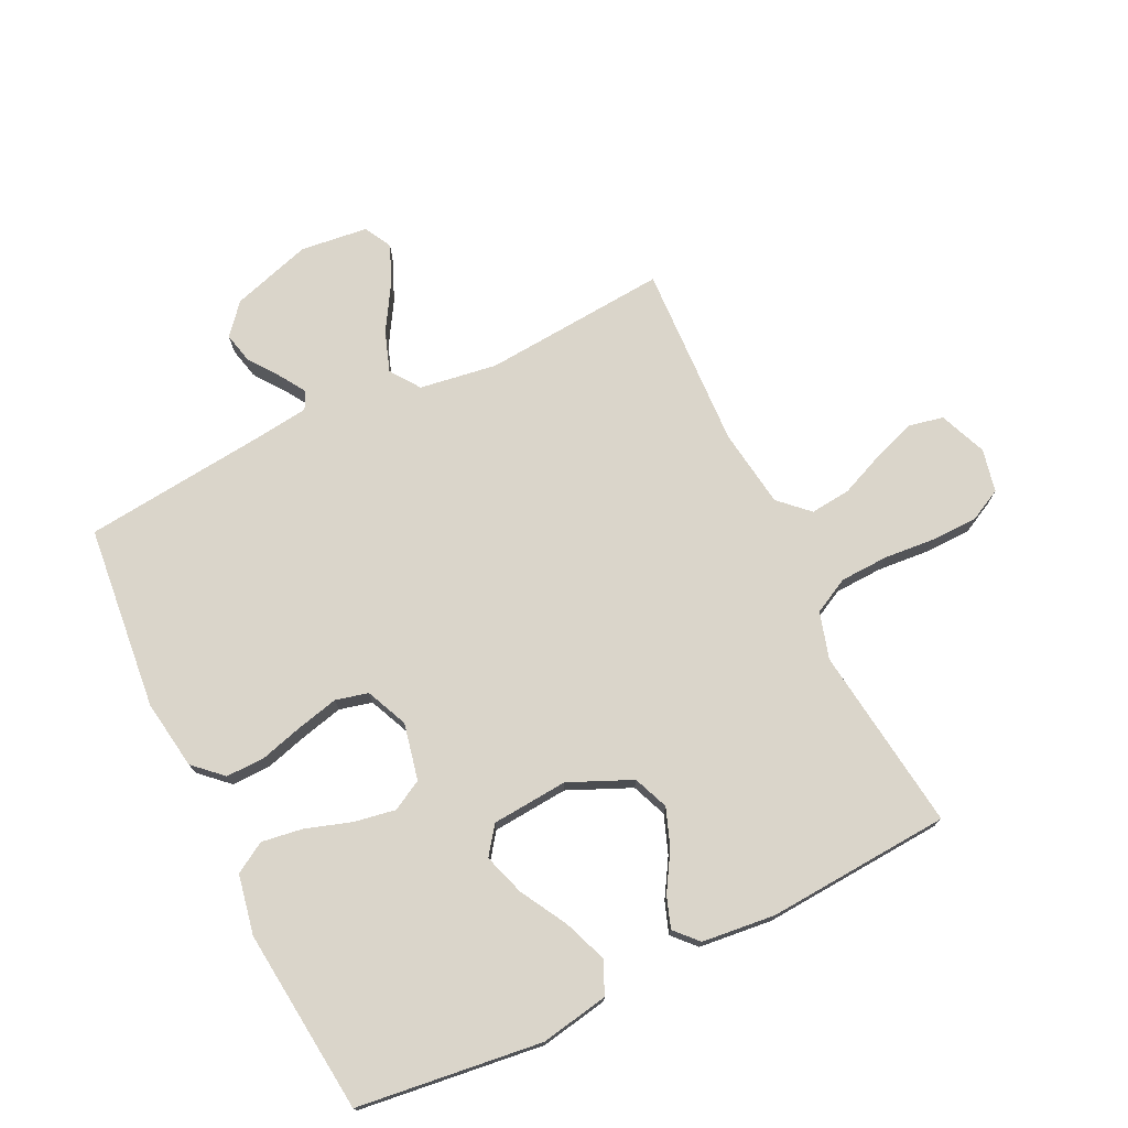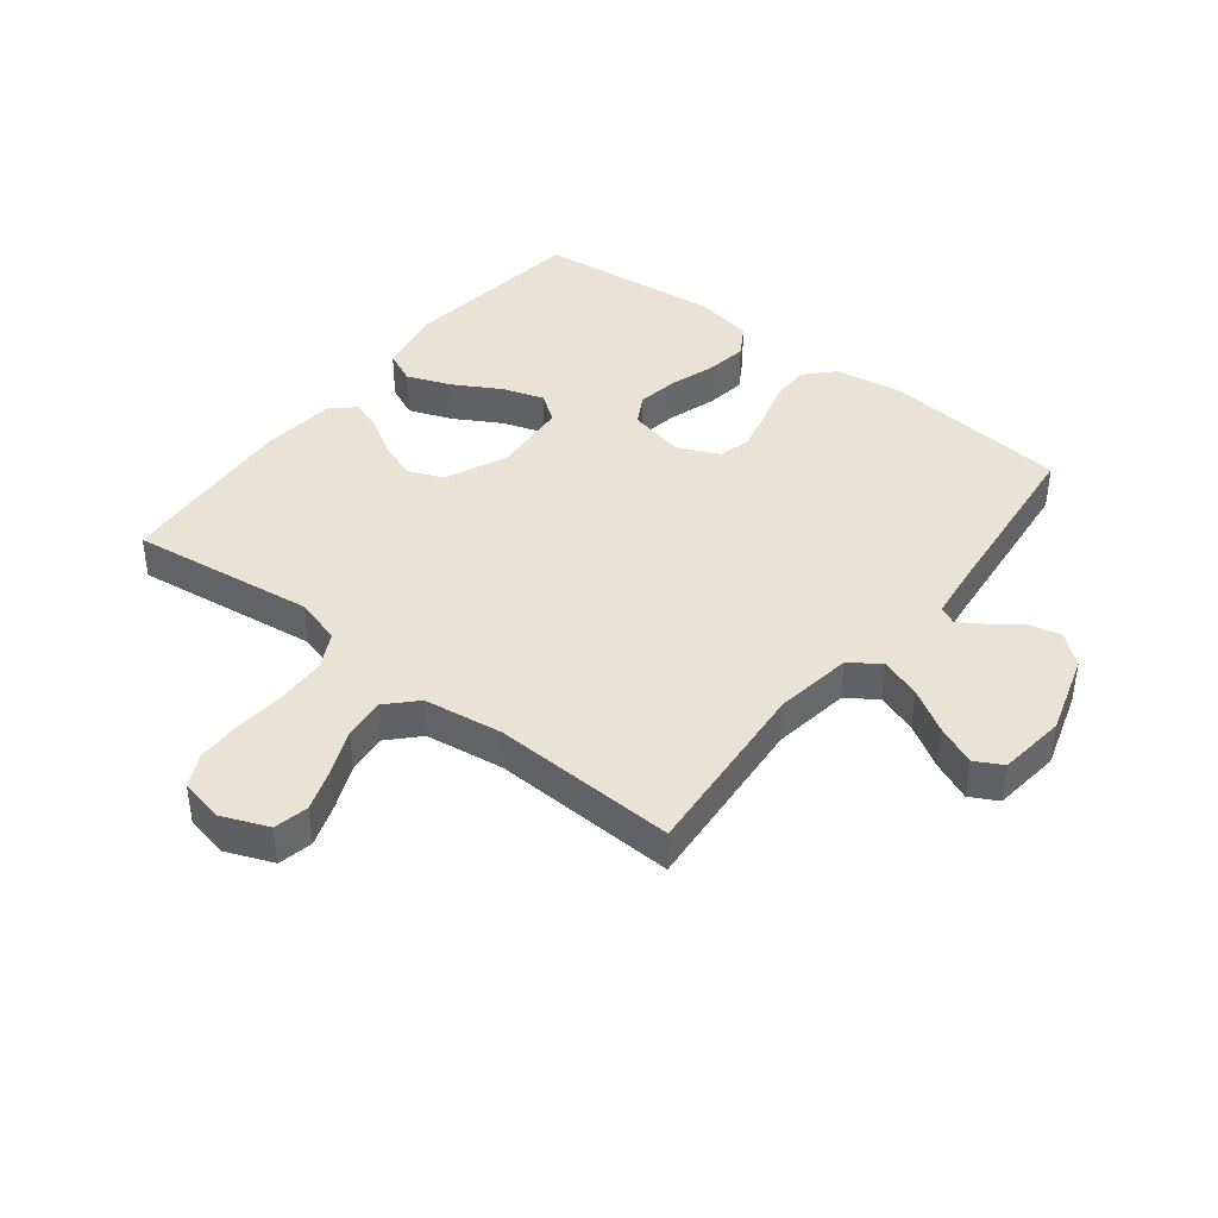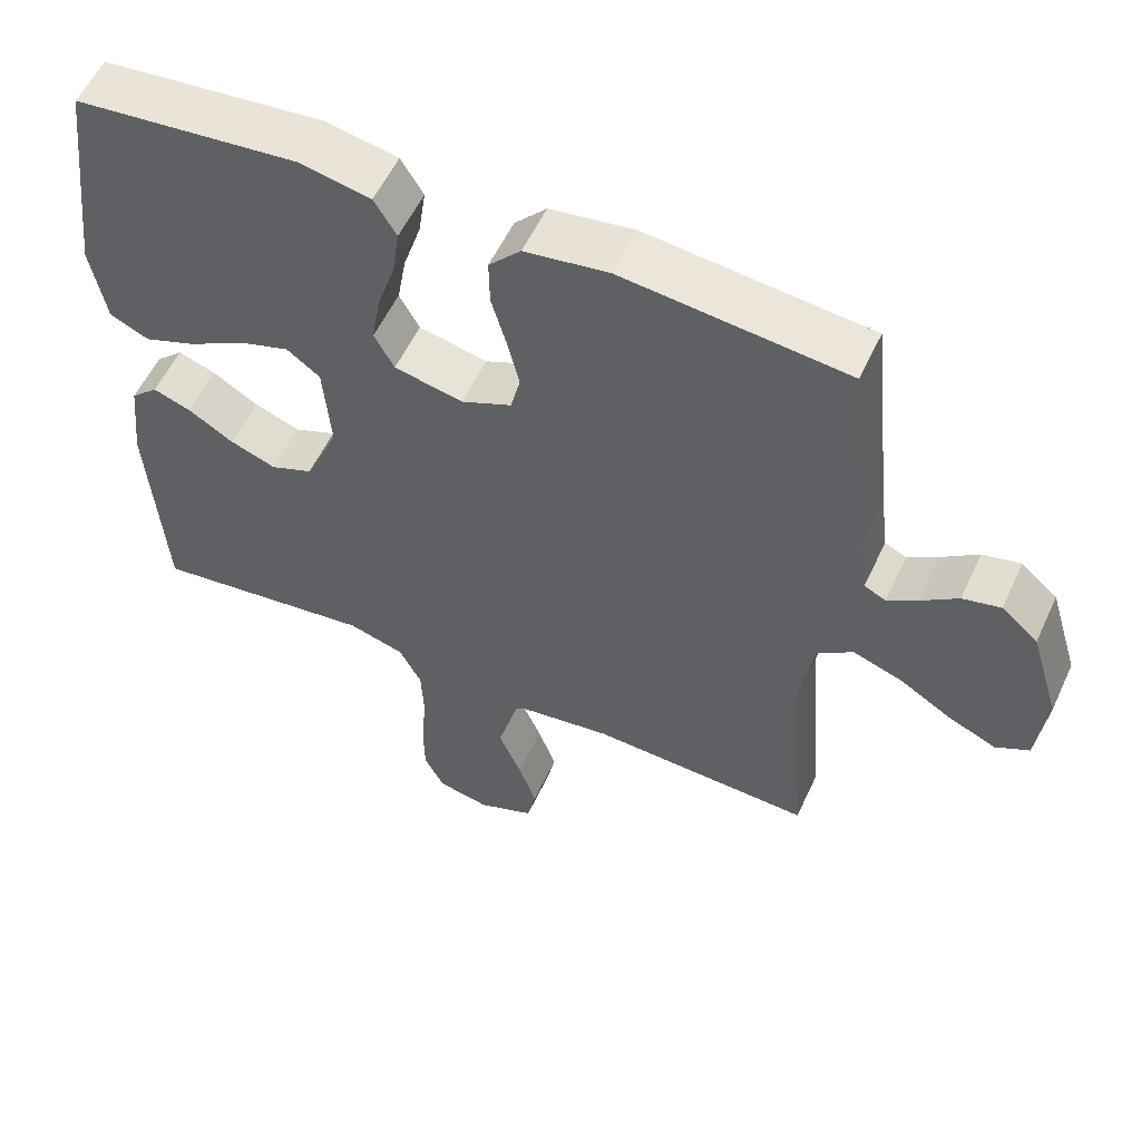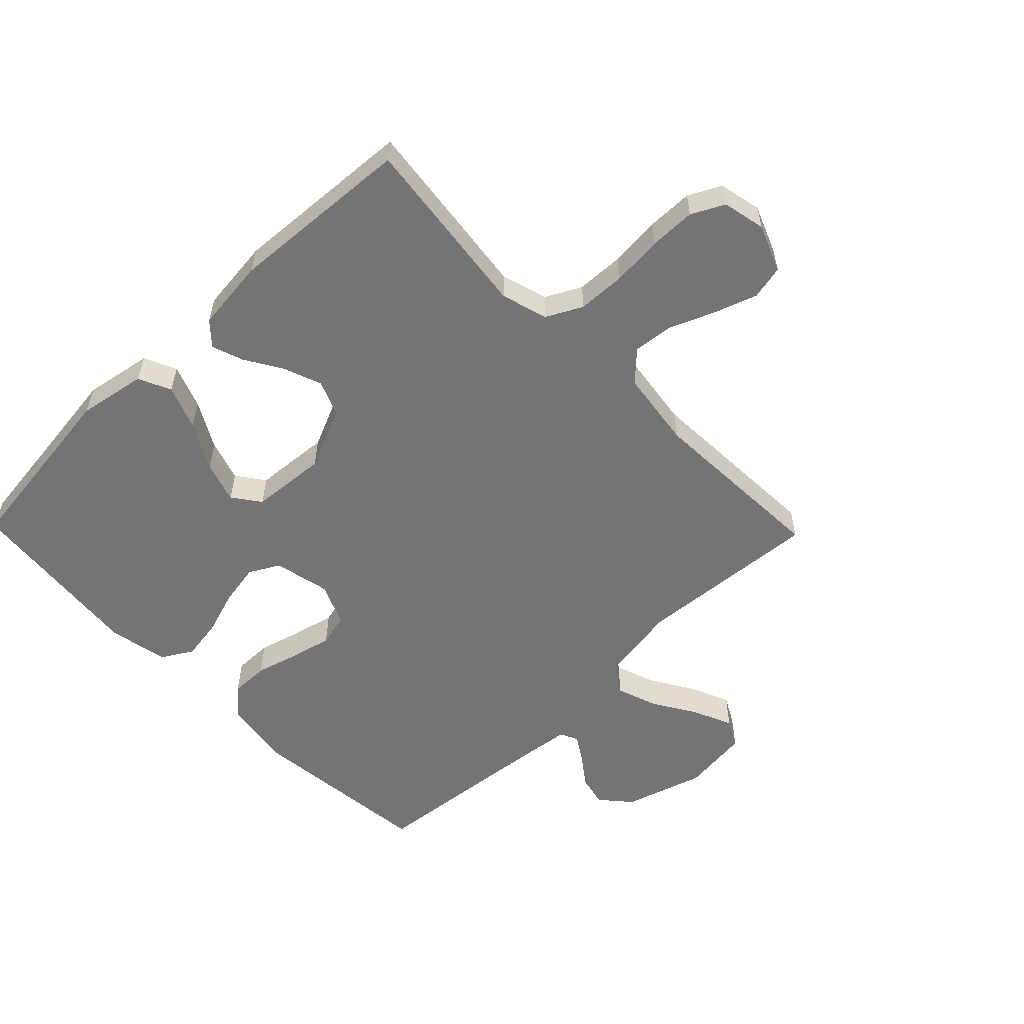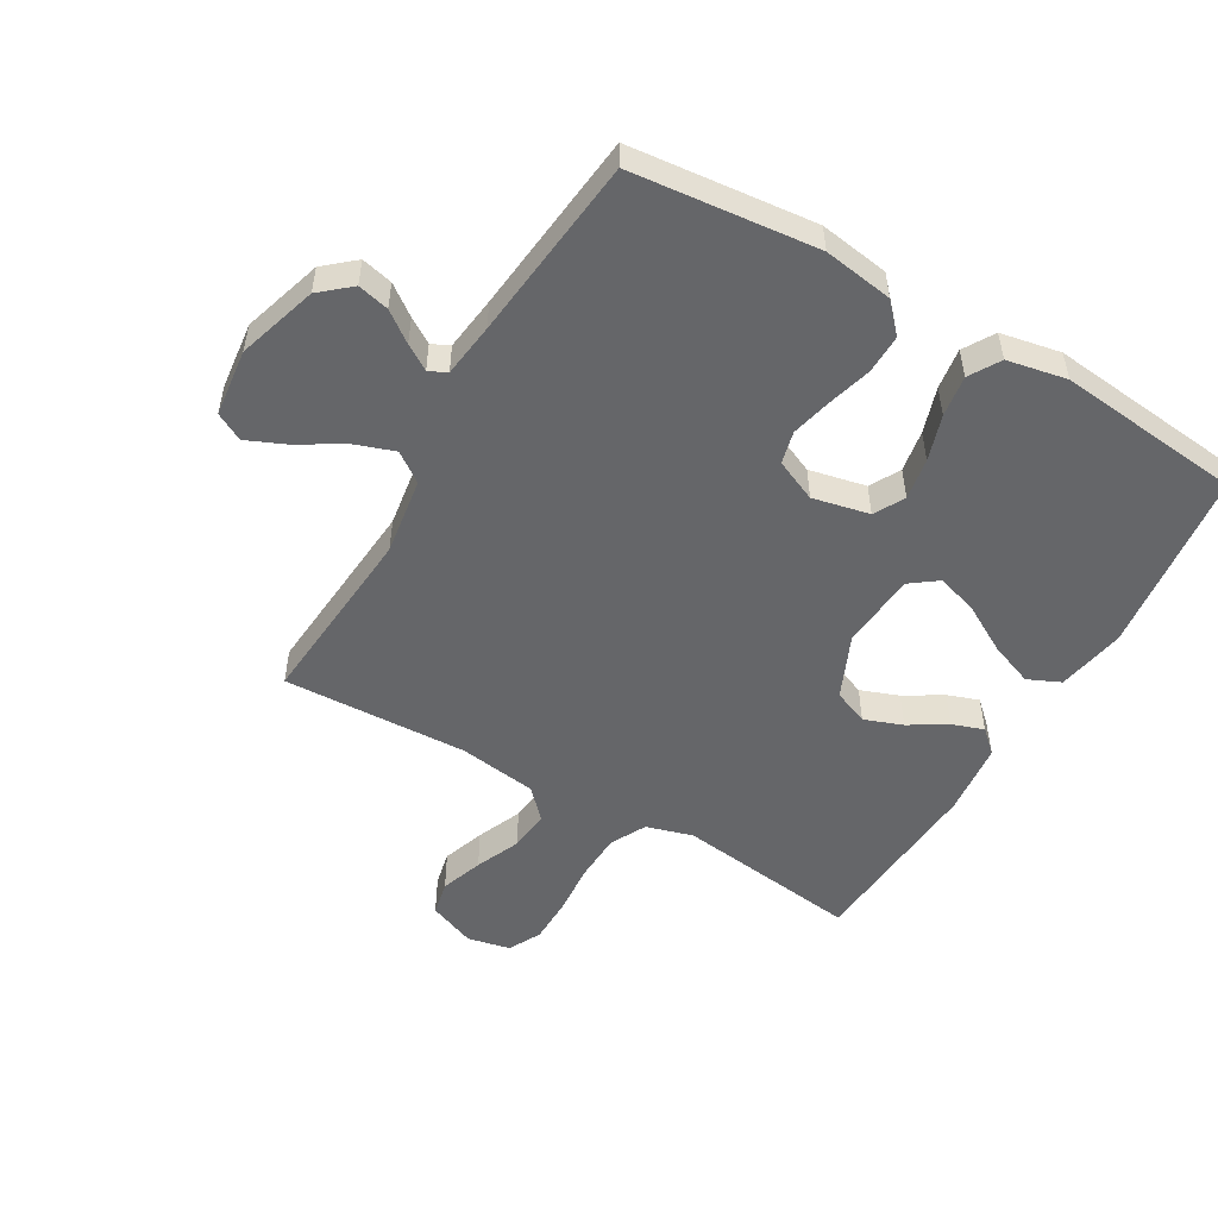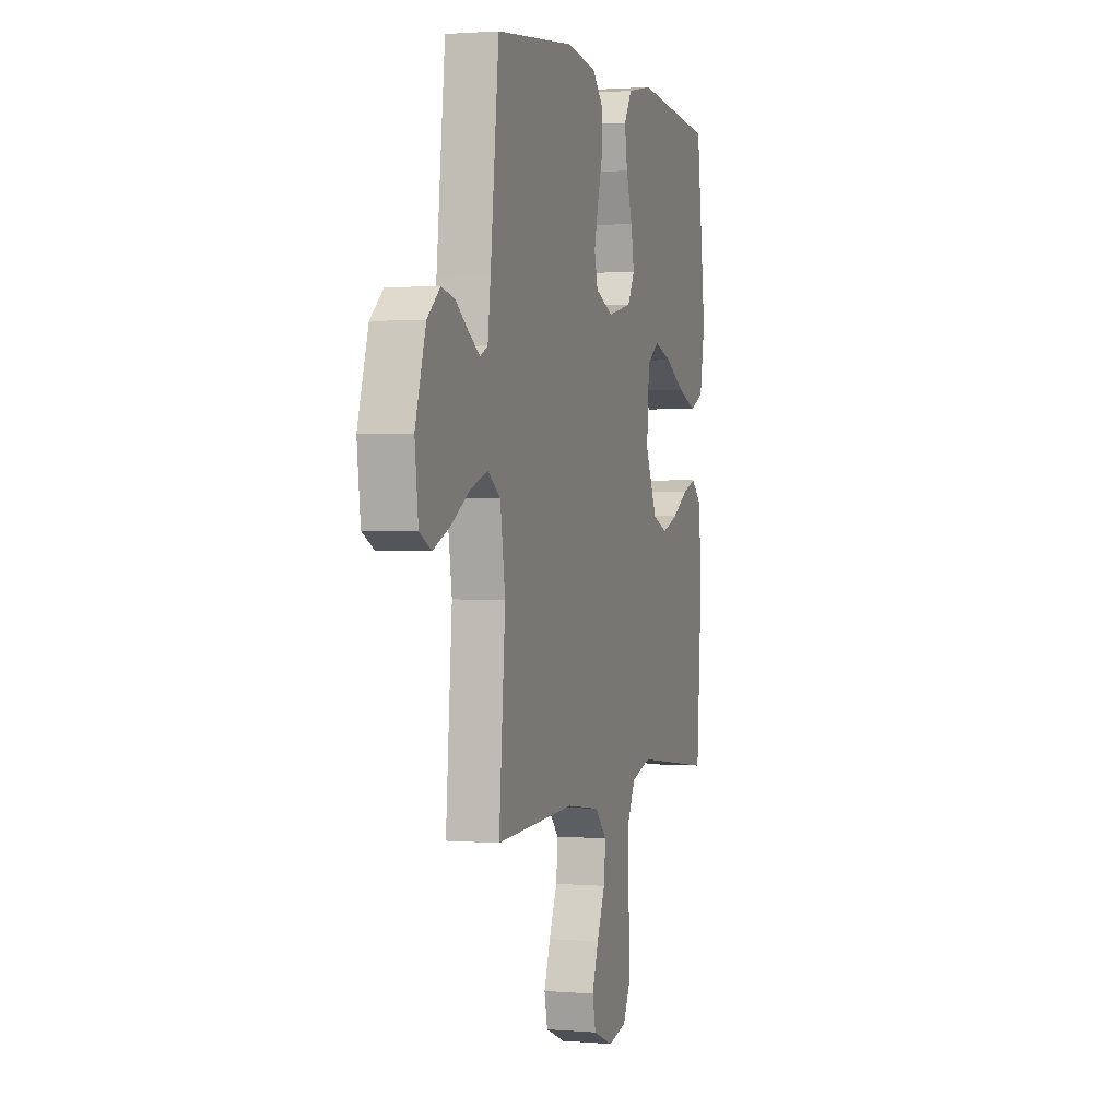
<metadata>
{"format":"obj","ext":"obj","renderer":"f3d","projection":"perspective","resolution":1024,"background":"white","views":[{"elev":74.2,"azim":64.1,"up":"+Y"},{"elev":41.1,"azim":-142.0,"up":"+Y"},{"elev":56.2,"azim":-155.3,"up":"+Z"},{"elev":-56.2,"azim":134.2,"up":"+Y"},{"elev":-51.9,"azim":-30.2,"up":"+Y"},{"elev":1.4,"azim":-72.9,"up":"+Z"}]}
</metadata>
<code>
v -0.5 0.07 -0.5
v -0.476 0.07 -0.2
v -0.495 0.07 -0.074
v -0.543 0.07 -0.04
v -0.609 0.07 -0.063
v -0.68 0.07 -0.106
v -0.744 0.07 -0.134
v -0.789 0.07 -0.11
v -0.802 0.07 0
v -0.762 0.07 0.13
v -0.713 0.07 0.172
v -0.662 0.07 0.16
v -0.613 0.07 0.124
v -0.572 0.07 0.098
v -0.543 0.07 0.112
v -0.532 0.07 0.2
v -0.5 0.07 0.5
v -0.2 0.07 0.531
v -0.087 0.07 0.514
v -0.044 0.07 0.468
v -0.045 0.07 0.405
v -0.065 0.07 0.334
v -0.081 0.07 0.267
v -0.068 0.07 0.214
v 0 0.07 0.184
v 0.092 0.07 0.204
v 0.119 0.07 0.253
v 0.107 0.07 0.321
v 0.083 0.07 0.395
v 0.073 0.07 0.462
v 0.103 0.07 0.512
v 0.2 0.07 0.531
v 0.5 0.07 0.5
v 0.537 0.07 0.2
v 0.517 0.07 0.089
v 0.464 0.07 0.065
v 0.393 0.07 0.092
v 0.317 0.07 0.135
v 0.249 0.07 0.157
v 0.204 0.07 0.124
v 0.194 0.07 0
v 0.239 0.07 -0.102
v 0.296 0.07 -0.125
v 0.358 0.07 -0.102
v 0.419 0.07 -0.065
v 0.47 0.07 -0.047
v 0.507 0.07 -0.081
v 0.52 0.07 -0.2
v 0.5 0.07 -0.5
v 0.2 0.07 -0.462
v 0.124 0.07 -0.484
v 0.094 0.07 -0.542
v 0.091 0.07 -0.62
v 0.098 0.07 -0.704
v 0.097 0.07 -0.779
v 0.07 0.07 -0.832
v 0 0.07 -0.847
v -0.077 0.07 -0.816
v -0.089 0.07 -0.76
v -0.065 0.07 -0.691
v -0.034 0.07 -0.618
v -0.027 0.07 -0.552
v -0.072 0.07 -0.505
v -0.2 0.07 -0.487
v -0.5 0 -0.5
v -0.476 0 -0.2
v -0.495 0 -0.074
v -0.543 0 -0.04
v -0.609 0 -0.063
v -0.68 0 -0.106
v -0.744 0 -0.134
v -0.789 0 -0.11
v -0.802 0 0
v -0.762 0 0.13
v -0.713 0 0.172
v -0.662 0 0.16
v -0.613 0 0.124
v -0.572 0 0.098
v -0.543 0 0.112
v -0.532 0 0.2
v -0.5 0 0.5
v -0.2 0 0.531
v -0.087 0 0.514
v -0.044 0 0.468
v -0.045 0 0.405
v -0.065 0 0.334
v -0.081 0 0.267
v -0.068 0 0.214
v 0 0 0.184
v 0.092 0 0.204
v 0.119 0 0.253
v 0.107 0 0.321
v 0.083 0 0.395
v 0.073 0 0.462
v 0.103 0 0.512
v 0.2 0 0.531
v 0.5 0 0.5
v 0.537 0 0.2
v 0.517 0 0.089
v 0.464 0 0.065
v 0.393 0 0.092
v 0.317 0 0.135
v 0.249 0 0.157
v 0.204 0 0.124
v 0.194 0 0
v 0.239 0 -0.102
v 0.296 0 -0.125
v 0.358 0 -0.102
v 0.419 0 -0.065
v 0.47 0 -0.047
v 0.507 0 -0.081
v 0.52 0 -0.2
v 0.5 0 -0.5
v 0.2 0 -0.462
v 0.124 0 -0.484
v 0.094 0 -0.542
v 0.091 0 -0.62
v 0.098 0 -0.704
v 0.097 0 -0.779
v 0.07 0 -0.832
v 0 0 -0.847
v -0.077 0 -0.816
v -0.089 0 -0.76
v -0.065 0 -0.691
v -0.034 0 -0.618
v -0.027 0 -0.552
v -0.072 0 -0.505
v -0.2 0 -0.487
f 59 60 61
f 58 59 61
f 57 58 61
f 56 57 61
f 55 56 61
f 54 55 61
f 53 54 61
f 52 53 61 62
f 51 52 62 63
f 48 49 50
f 47 48 50
f 46 47 50
f 45 46 50
f 44 45 50
f 51 63 64
f 50 51 64
f 44 50 64
f 43 44 64
f 36 37 38
f 35 36 38
f 34 35 38
f 33 34 38
f 32 33 38
f 31 32 38
f 30 31 38
f 29 30 38
f 28 29 38
f 27 28 38 39
f 26 27 39 40
f 20 21 22
f 19 20 22
f 18 19 22
f 17 18 22
f 16 17 22
f 15 16 22 23
f 14 15 23 24
f 11 12 13
f 10 11 13
f 9 10 13
f 8 9 13
f 7 8 13
f 6 7 13
f 5 6 13
f 4 5 13 14
f 14 24 25
f 4 14 25
f 3 4 25
f 64 1 2
f 43 64 2
f 42 43 2
f 26 40 41
f 26 41 42
f 25 26 42
f 3 25 42
f 2 3 42
f 125 124 123
f 125 123 122
f 125 122 121
f 125 121 120
f 125 120 119
f 125 119 118
f 125 118 117
f 126 125 117 116
f 127 126 116 115
f 114 113 112
f 114 112 111
f 114 111 110
f 114 110 109
f 114 109 108
f 128 127 115
f 128 115 114
f 128 114 108
f 128 108 107
f 102 101 100
f 102 100 99
f 102 99 98
f 102 98 97
f 102 97 96
f 102 96 95
f 102 95 94
f 102 94 93
f 102 93 92
f 103 102 92 91
f 104 103 91 90
f 86 85 84
f 86 84 83
f 86 83 82
f 86 82 81
f 86 81 80
f 87 86 80 79
f 88 87 79 78
f 77 76 75
f 77 75 74
f 77 74 73
f 77 73 72
f 77 72 71
f 77 71 70
f 77 70 69
f 78 77 69 68
f 89 88 78
f 89 78 68
f 89 68 67
f 66 65 128
f 66 128 107
f 66 107 106
f 105 104 90
f 106 105 90
f 106 90 89
f 106 89 67
f 106 67 66
f 1 65 66 2
f 2 66 67 3
f 3 67 68 4
f 4 68 69 5
f 5 69 70 6
f 6 70 71 7
f 7 71 72 8
f 8 72 73 9
f 9 73 74 10
f 10 74 75 11
f 11 75 76 12
f 12 76 77 13
f 13 77 78 14
f 14 78 79 15
f 15 79 80 16
f 16 80 81 17
f 17 81 82 18
f 18 82 83 19
f 19 83 84 20
f 20 84 85 21
f 21 85 86 22
f 22 86 87 23
f 23 87 88 24
f 24 88 89 25
f 25 89 90 26
f 26 90 91 27
f 27 91 92 28
f 28 92 93 29
f 29 93 94 30
f 30 94 95 31
f 31 95 96 32
f 32 96 97 33
f 33 97 98 34
f 34 98 99 35
f 35 99 100 36
f 36 100 101 37
f 37 101 102 38
f 38 102 103 39
f 39 103 104 40
f 40 104 105 41
f 41 105 106 42
f 42 106 107 43
f 43 107 108 44
f 44 108 109 45
f 45 109 110 46
f 46 110 111 47
f 47 111 112 48
f 48 112 113 49
f 49 113 114 50
f 50 114 115 51
f 51 115 116 52
f 52 116 117 53
f 53 117 118 54
f 54 118 119 55
f 55 119 120 56
f 56 120 121 57
f 57 121 122 58
f 58 122 123 59
f 59 123 124 60
f 60 124 125 61
f 61 125 126 62
f 62 126 127 63
f 63 127 128 64
f 64 128 65 1

</code>
